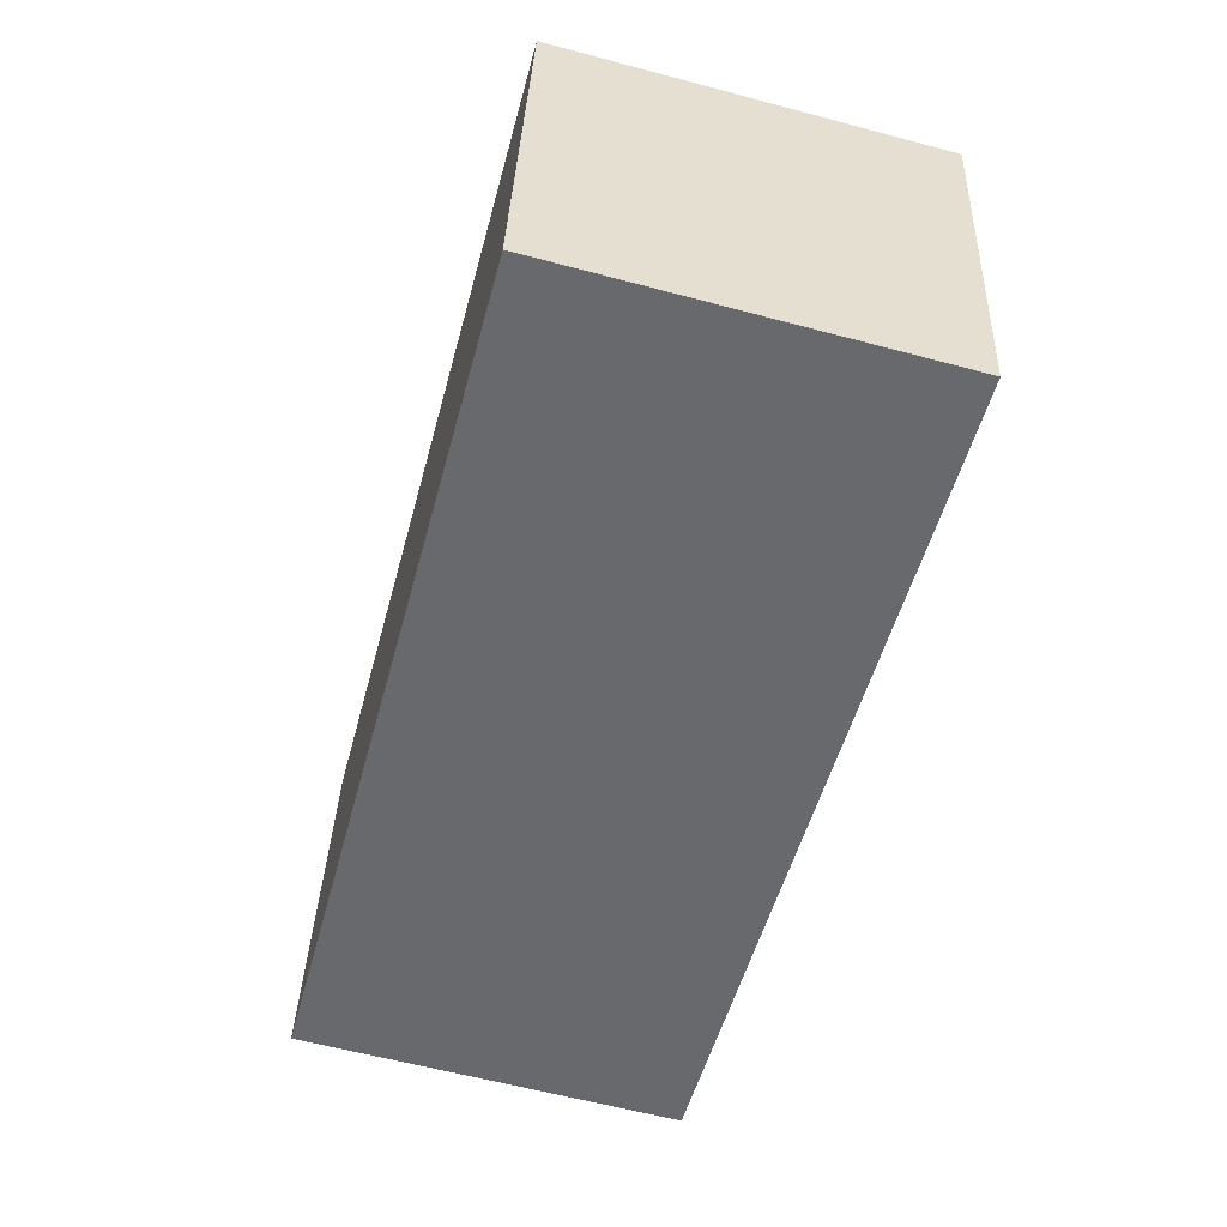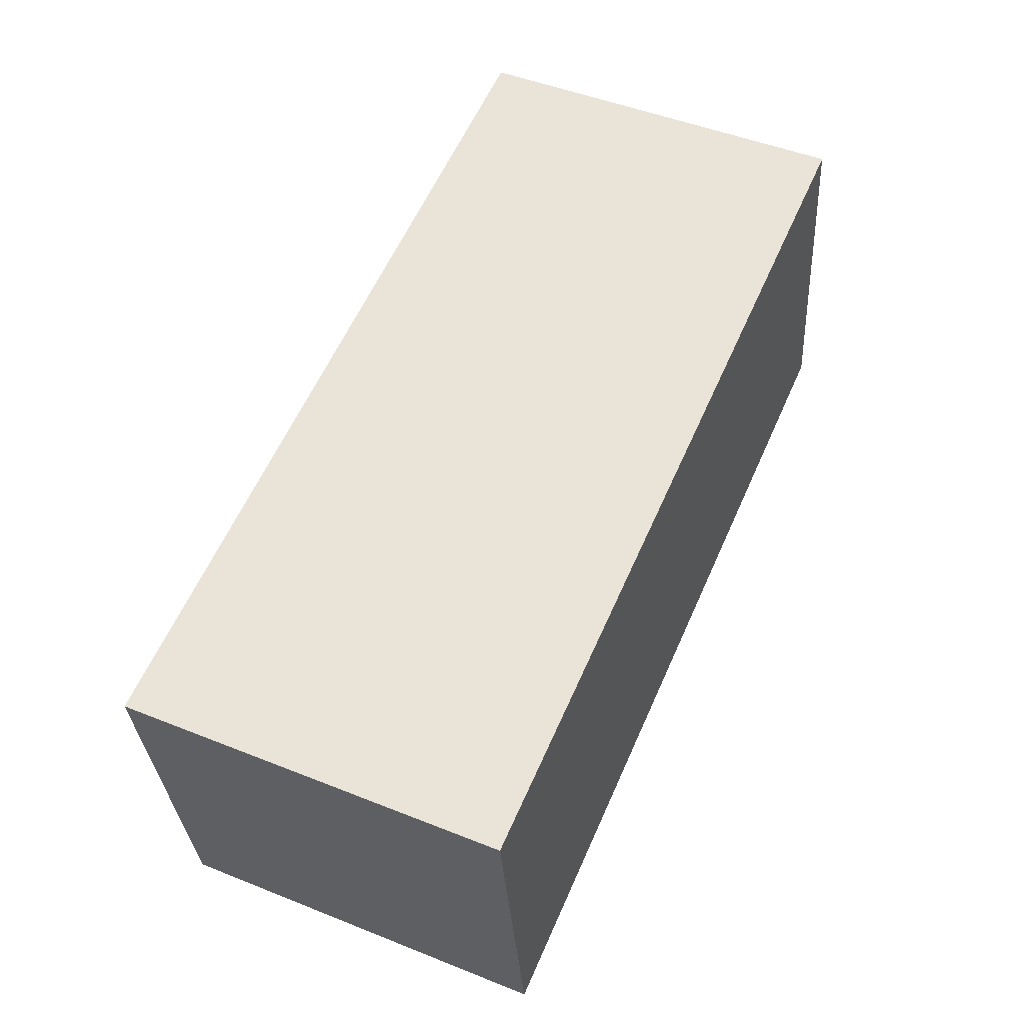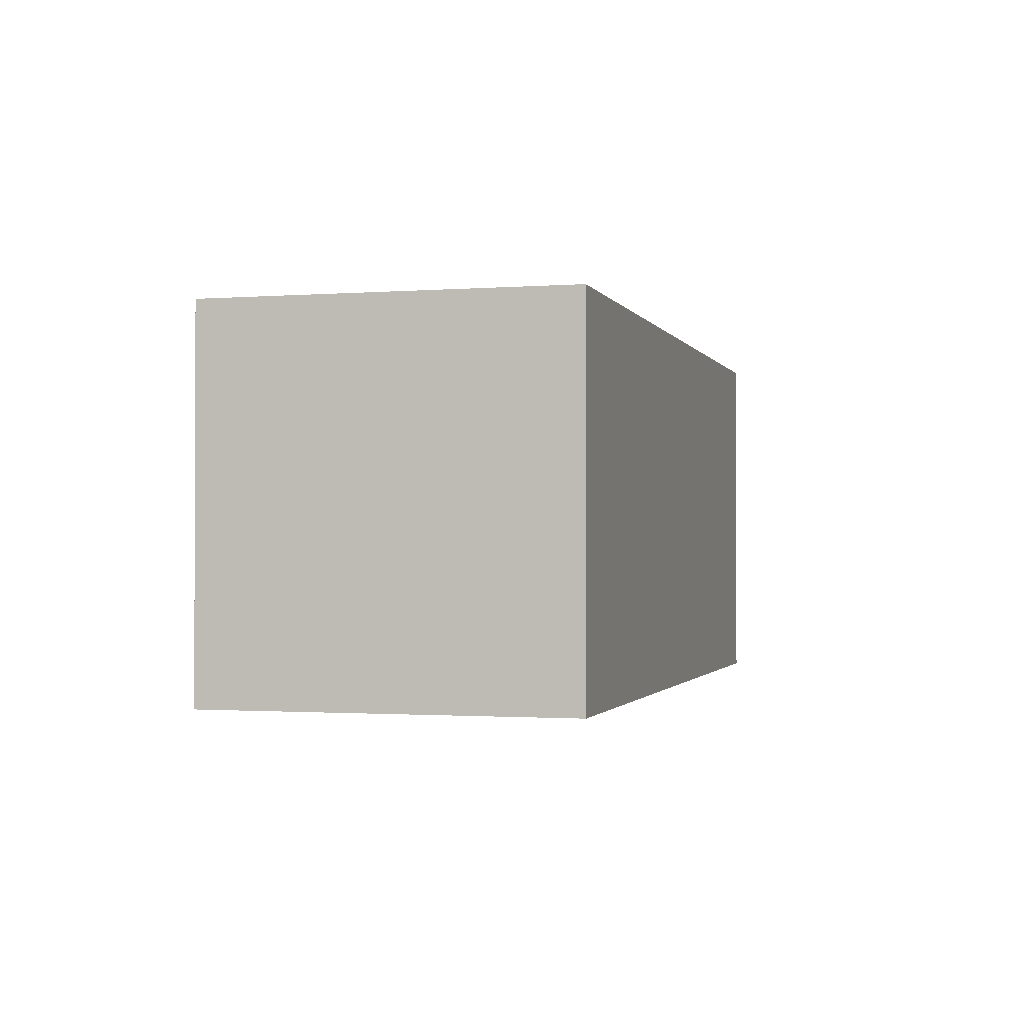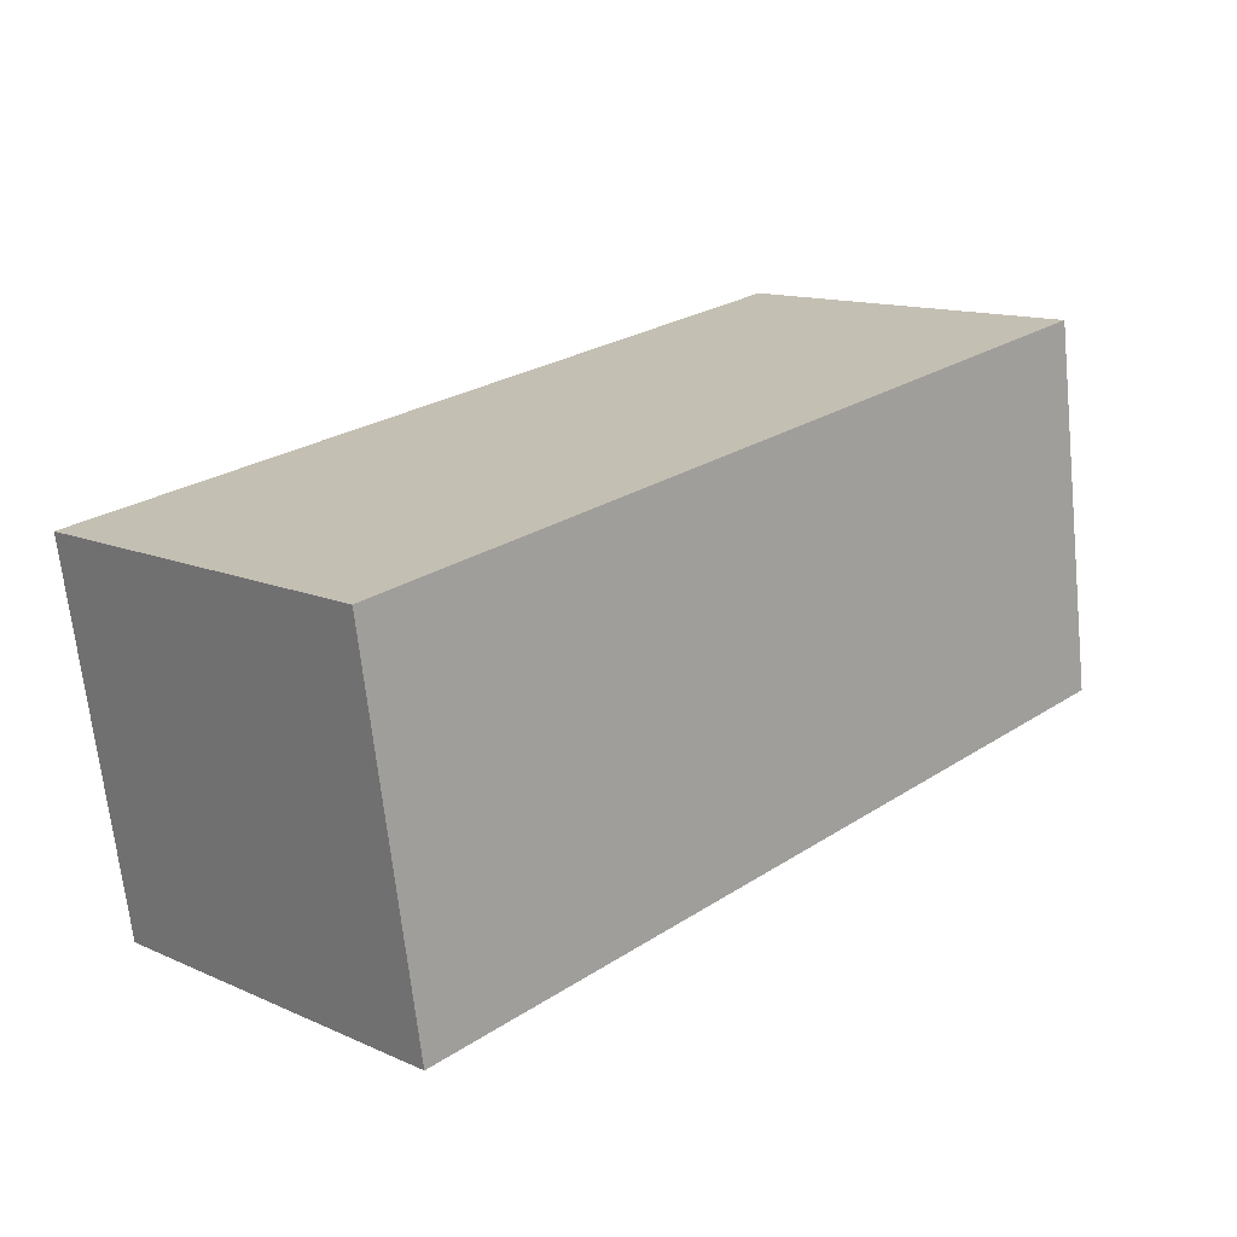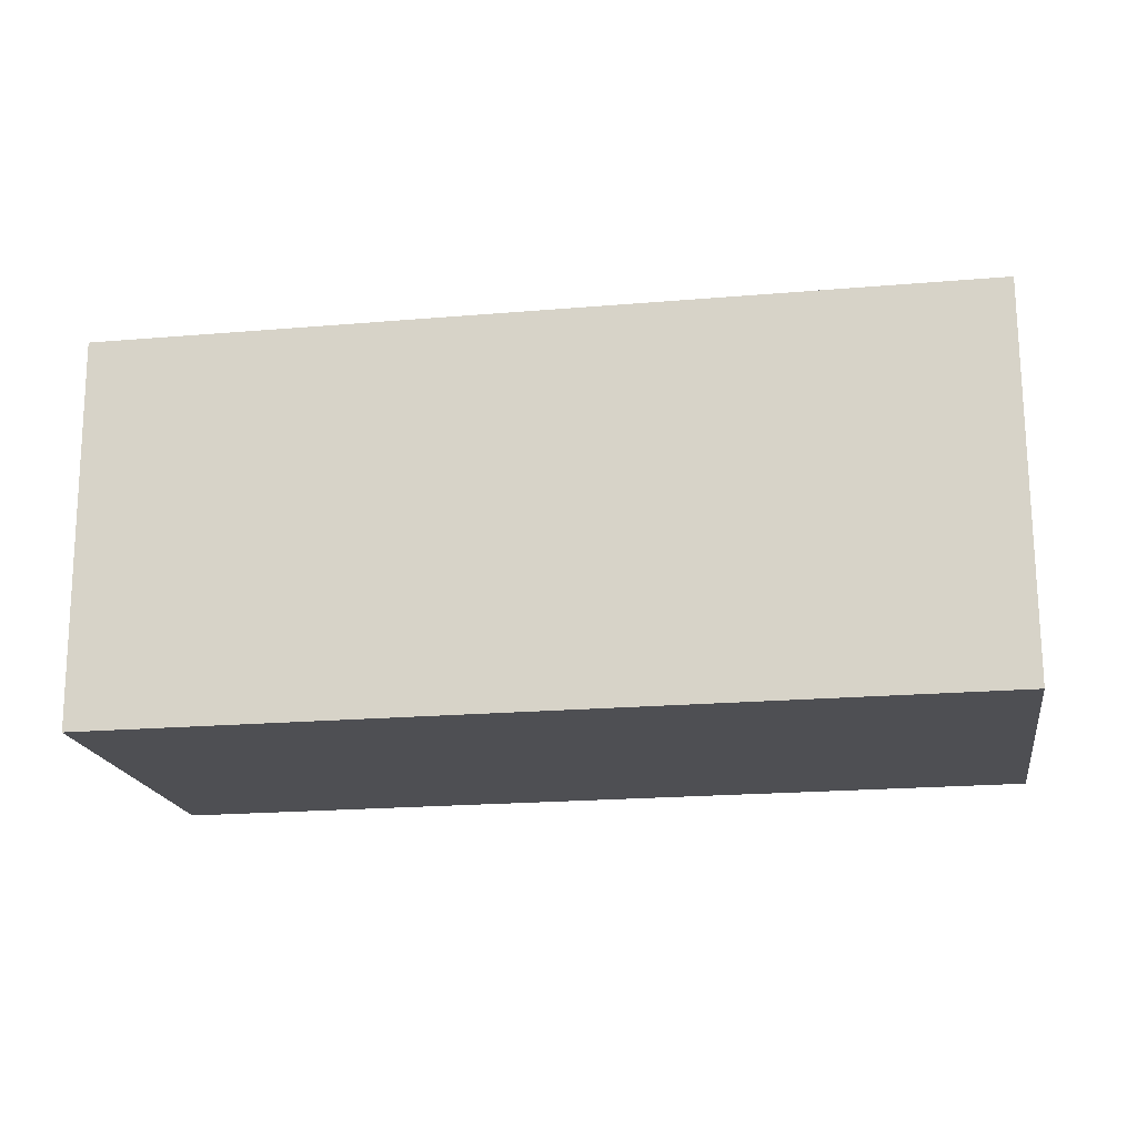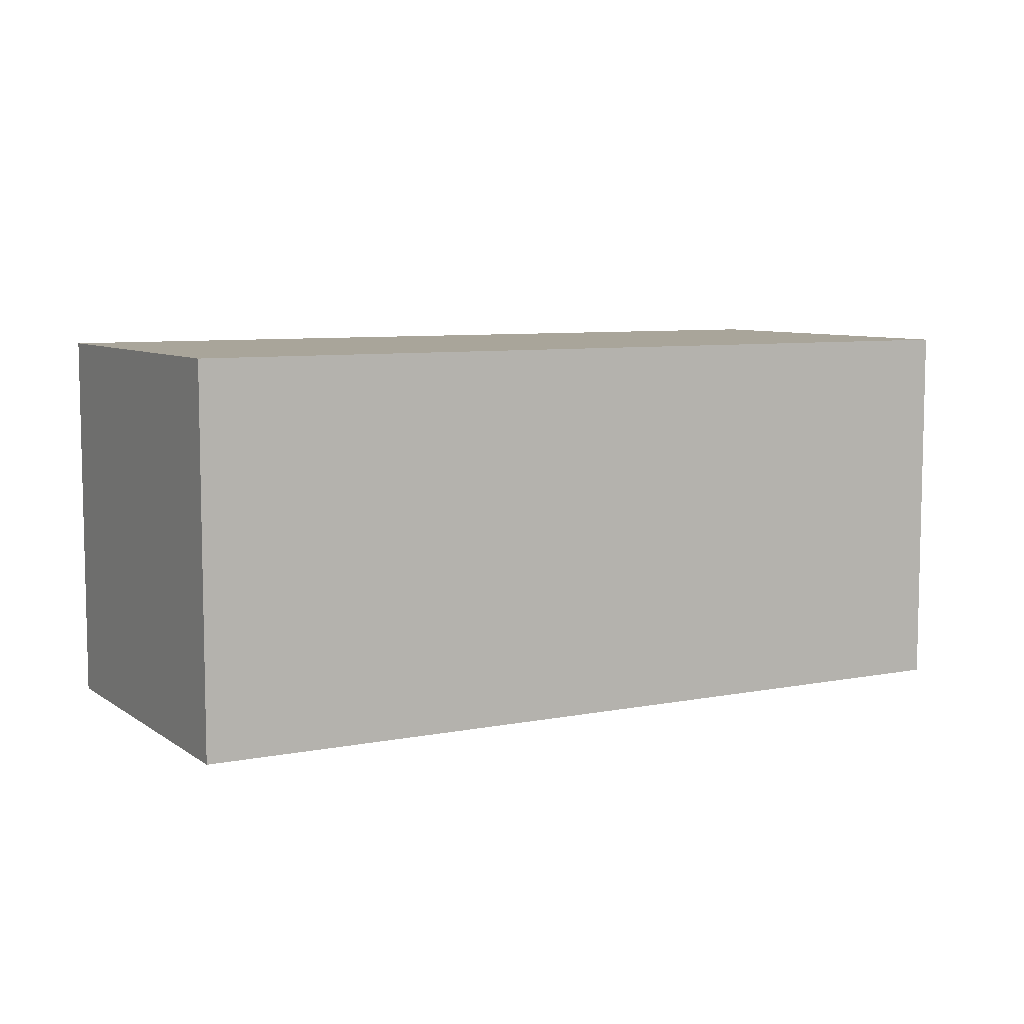
<metadata>
{"format":"obj","ext":"obj","renderer":"f3d","projection":"perspective","resolution":1024,"background":"white","views":[{"elev":-61.7,"azim":-105.1,"up":"+Z"},{"elev":49.0,"azim":-66.1,"up":"+Z"},{"elev":-1.2,"azim":-83.6,"up":"+Y"},{"elev":13.1,"azim":-45.2,"up":"+Z"},{"elev":71.9,"azim":-0.3,"up":"+Z"},{"elev":7.5,"azim":141.9,"up":"+Y"}]}
</metadata>
<code>
v  0 2.188 1.34e-16
v  5.236 2.188 -1.337
v  0.329 2.188 -2.112
v  4.91 2.188 0.775
v  5.236 8.187e-17 -1.337
v  0.329 1.293e-16 -2.112
v  0 0 0
v  4.91 -4.746e-17 0.775
g defaultobject
f 1 2 3
f 2 1 4
f 5 3 2
f 3 5 6
f 6 1 3
f 1 6 7
f 7 4 1
f 4 7 8
f 8 2 4
f 2 8 5
f 5 7 6
f 7 5 8

</code>
